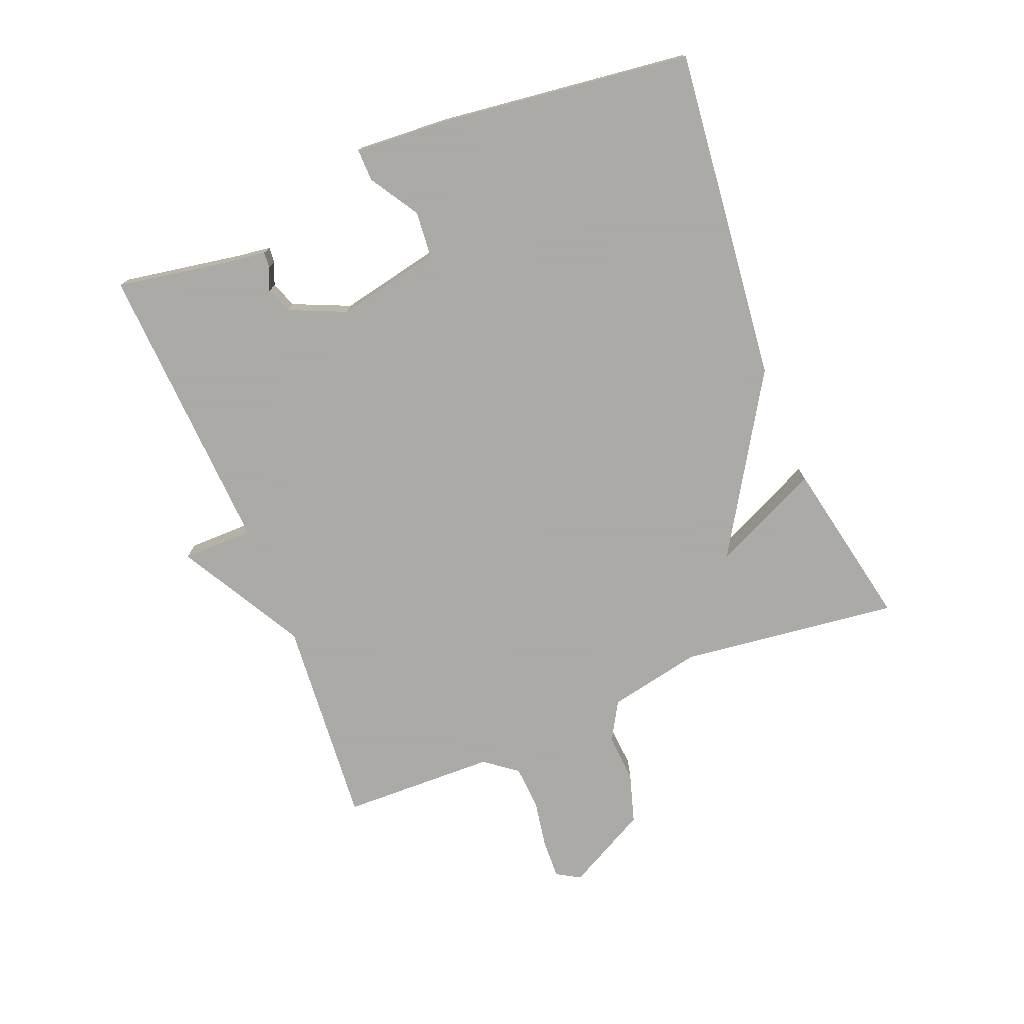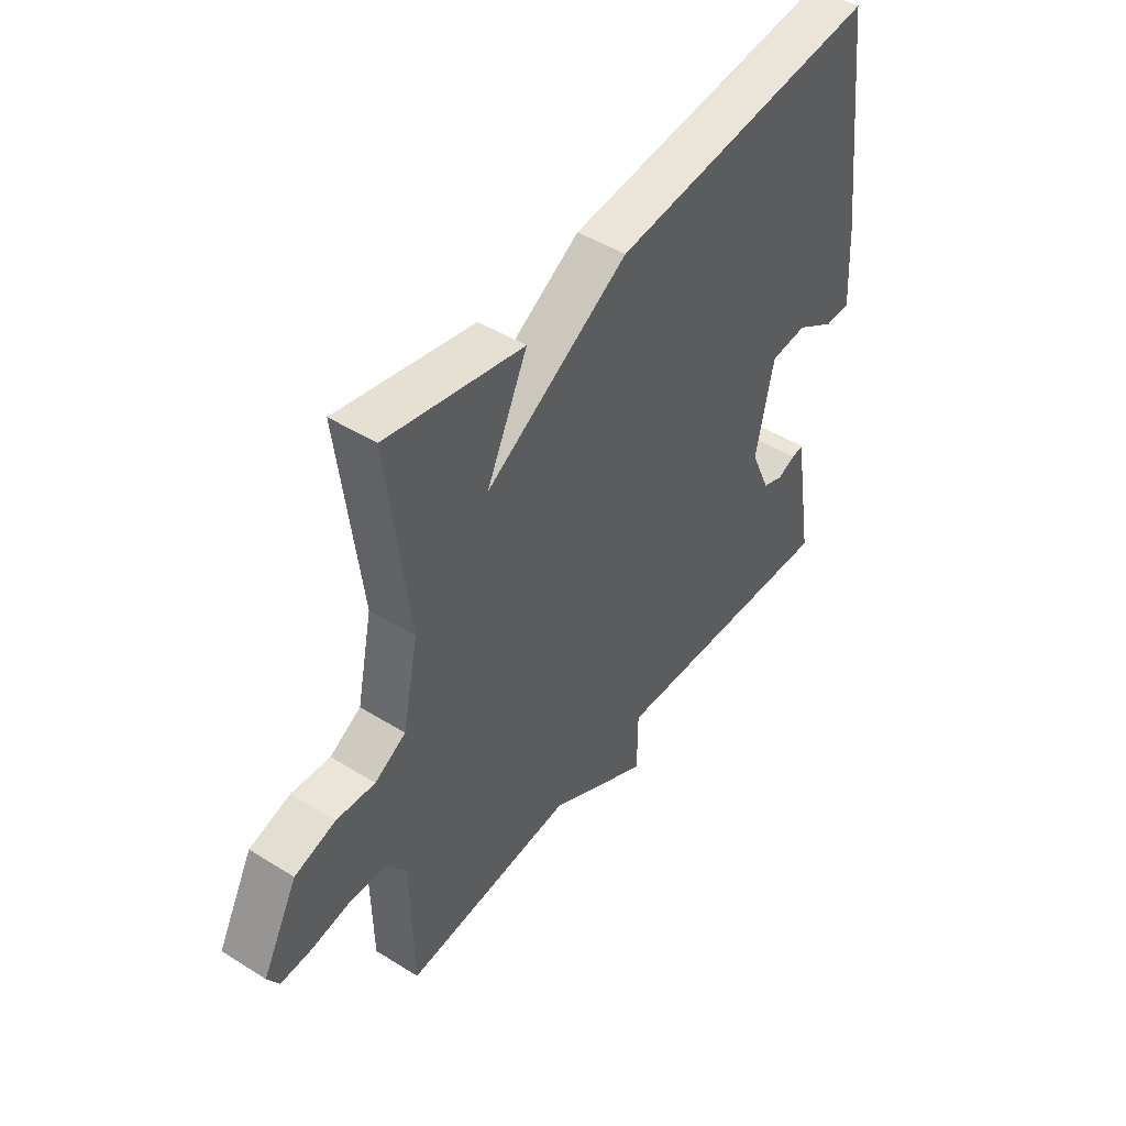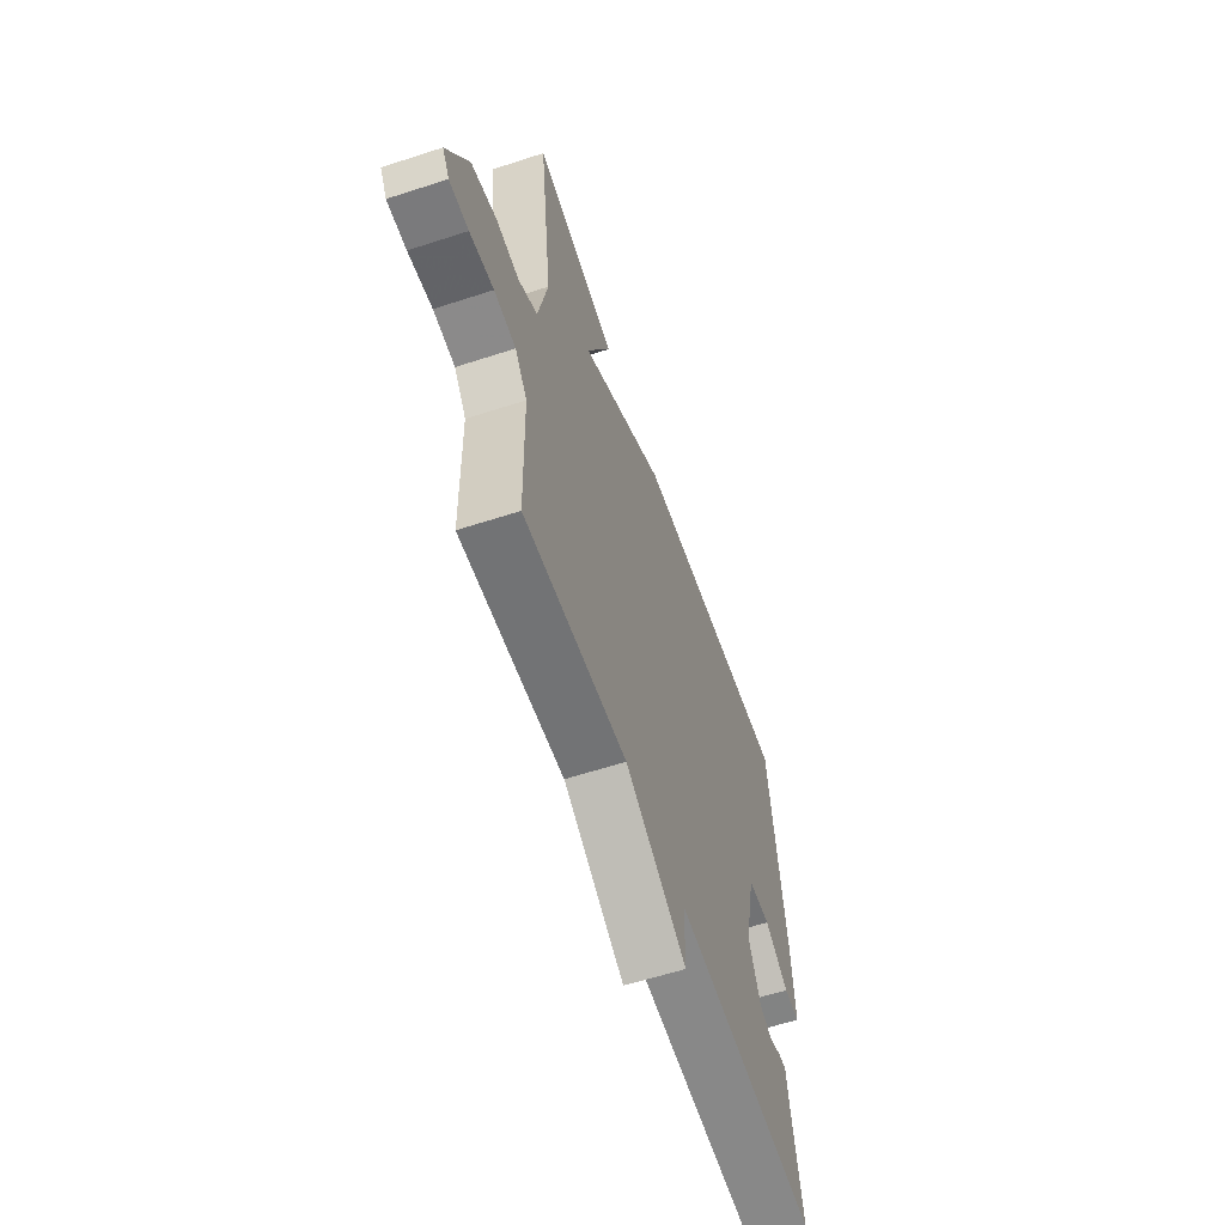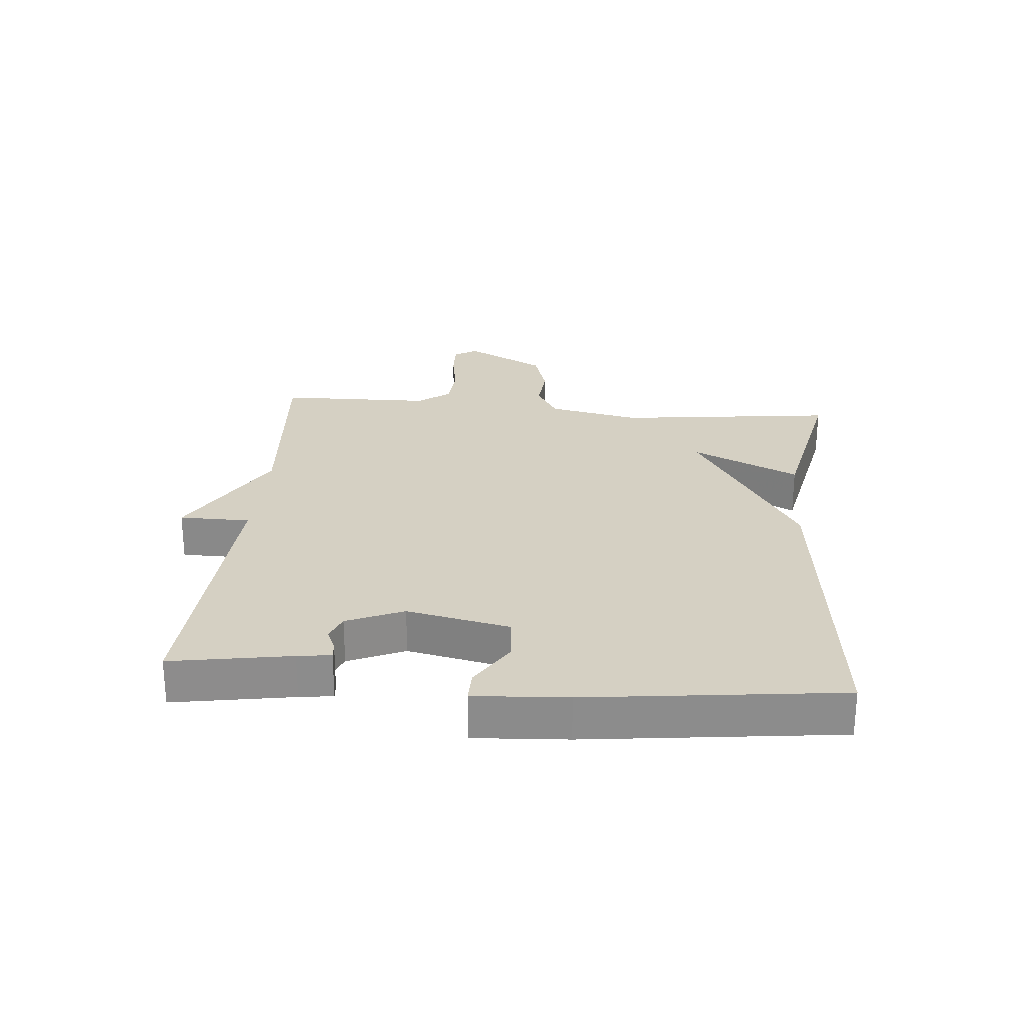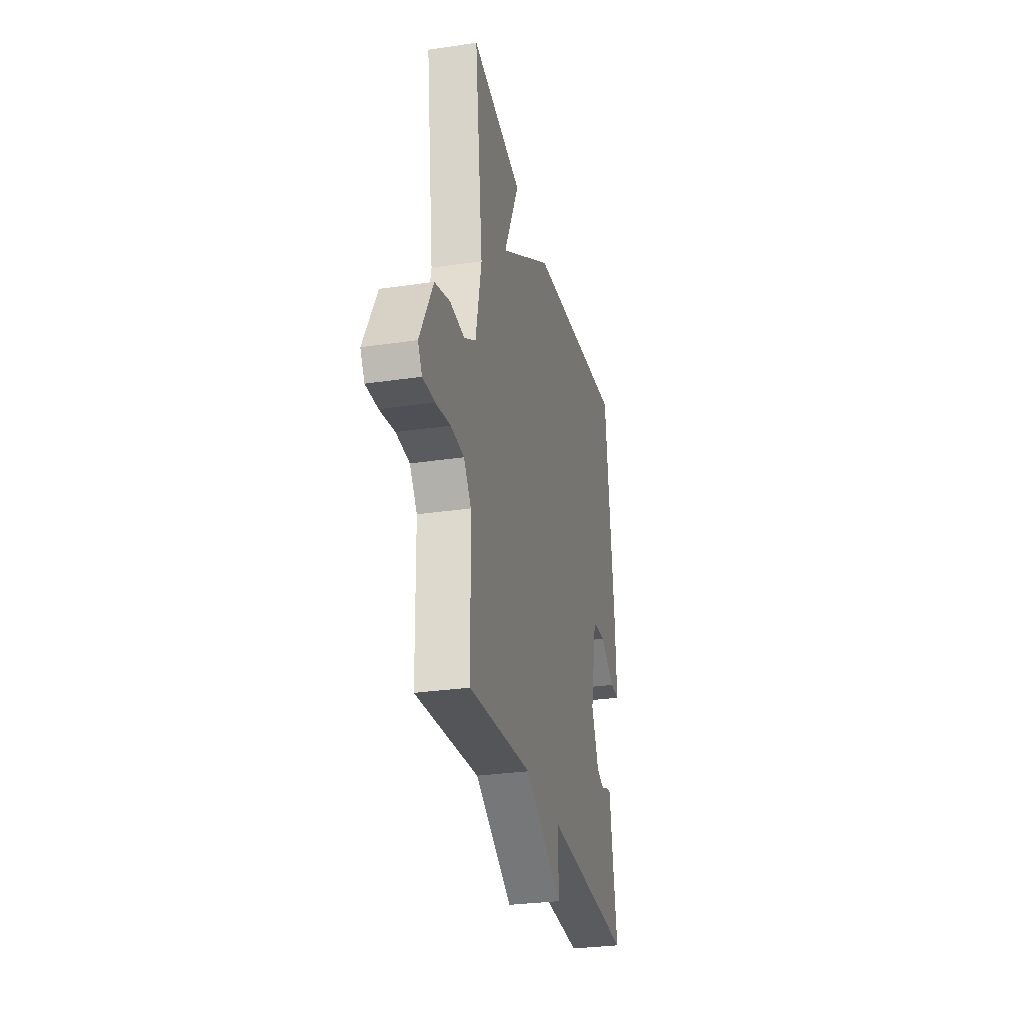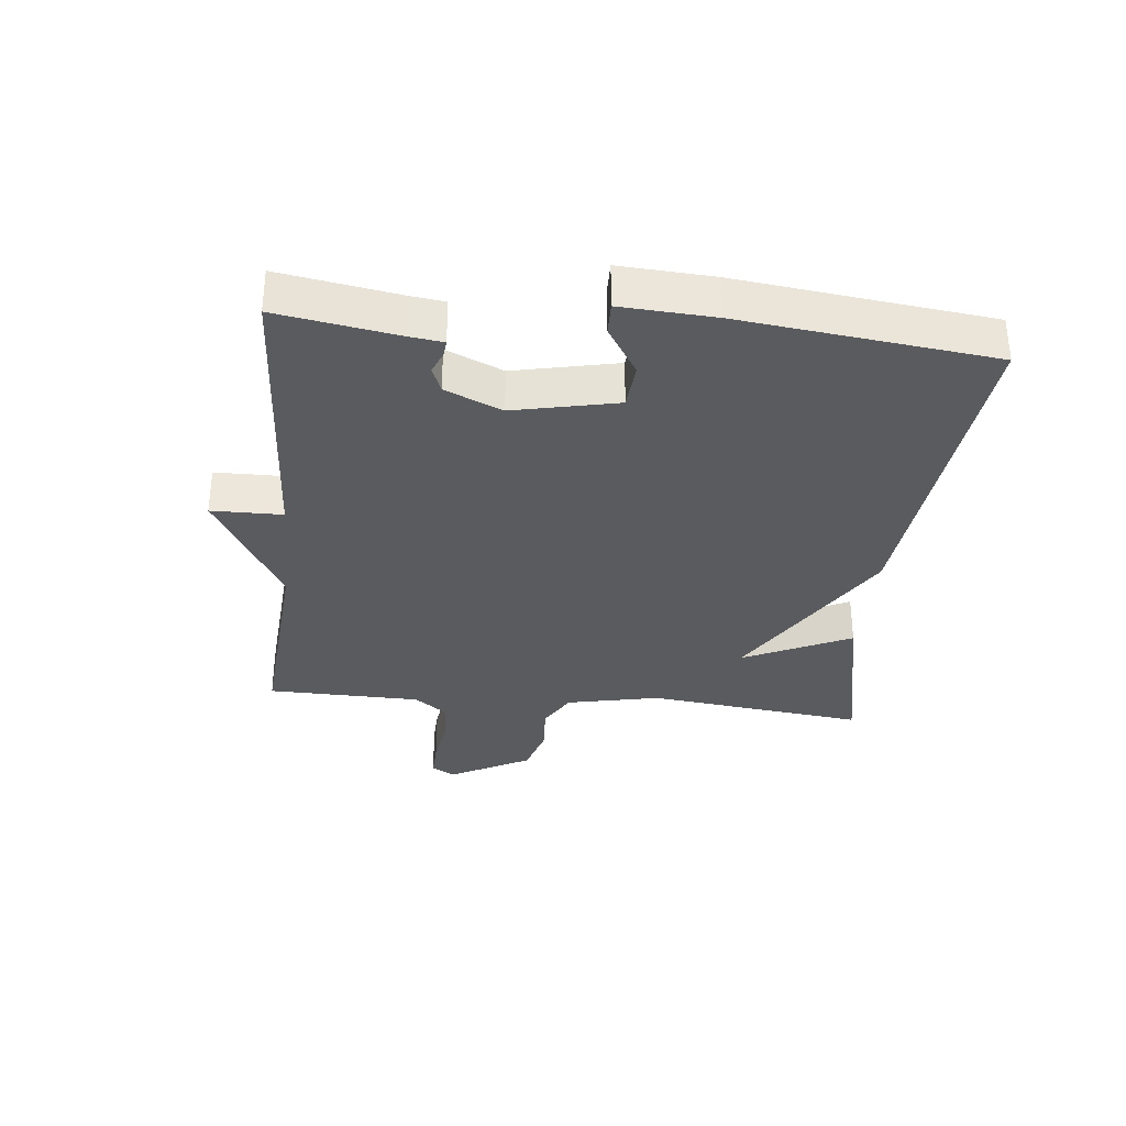
<metadata>
{"format":"obj","ext":"obj","renderer":"f3d","projection":"perspective","resolution":1024,"background":"white","views":[{"elev":-75.7,"azim":-68.3,"up":"+Y"},{"elev":46.5,"azim":125.4,"up":"+Z"},{"elev":-59.9,"azim":108.5,"up":"+Z"},{"elev":26.0,"azim":-85.0,"up":"+Y"},{"elev":-28.9,"azim":102.5,"up":"+Z"},{"elev":-33.2,"azim":-95.8,"up":"+Y"}]}
</metadata>
<code>
v -0.5 0.07 -0.5
v -0.468 0.07 -0.31
v -0.461 0.07 -0.257
v -0.436 0.07 -0.259
v -0.4 0.07 -0.274
v -0.359 0.07 -0.258
v -0.32 0.07 -0.168
v -0.355 0.07 -0.004
v -0.428 0.07 0.002
v -0.506 0.07 -0.047
v -0.557 0.07 -0.048
v -0.548 0.07 0.1
v -0.5 0.07 0.5
v 0.03 0.07 0.444
v 0.311 0.07 0.273
v 0.23 0.07 0.444
v 0.5 0.07 0.5
v 0.458 0.07 0.153
v 0.489 0.07 0.005
v 0.55 0.07 -0.03
v 0.626 0.07 -0.024
v 0.706 0.07 -0.048
v 0.775 0.07 -0.177
v 0.753 0.07 -0.214
v 0.691 0.07 -0.212
v 0.614 0.07 -0.199
v 0.544 0.07 -0.204
v 0.505 0.07 -0.256
v 0.5 0.07 -0.5
v 0.167 0.07 -0.474
v -0.032 0.07 -0.587
v -0.033 0.07 -0.474
v -0.5 0 -0.5
v -0.468 0 -0.31
v -0.461 0 -0.257
v -0.436 0 -0.259
v -0.4 0 -0.274
v -0.359 0 -0.258
v -0.32 0 -0.168
v -0.355 0 -0.004
v -0.428 0 0.002
v -0.506 0 -0.047
v -0.557 0 -0.048
v -0.548 0 0.1
v -0.5 0 0.5
v 0.03 0 0.444
v 0.311 0 0.273
v 0.23 0 0.444
v 0.5 0 0.5
v 0.458 0 0.153
v 0.489 0 0.005
v 0.55 0 -0.03
v 0.626 0 -0.024
v 0.706 0 -0.048
v 0.775 0 -0.177
v 0.753 0 -0.214
v 0.691 0 -0.212
v 0.614 0 -0.199
v 0.544 0 -0.204
v 0.505 0 -0.256
v 0.5 0 -0.5
v 0.167 0 -0.474
v -0.032 0 -0.587
v -0.033 0 -0.474
f 30 31 32
f 28 29 30
f 27 28 30 32
f 24 25 26
f 23 24 26
f 22 23 26
f 21 22 26
f 20 21 26
f 19 20 26 27
f 15 16 17 18
f 15 18 19
f 12 13 14
f 11 12 14
f 10 11 14
f 9 10 14
f 14 15 19
f 9 14 19
f 8 9 19
f 2 3 4 5
f 2 5 6
f 1 2 6
f 32 1 6
f 19 27 32
f 8 19 32
f 7 8 32
f 6 7 32
f 64 63 62
f 62 61 60
f 64 62 60 59
f 58 57 56
f 58 56 55
f 58 55 54
f 58 54 53
f 58 53 52
f 59 58 52 51
f 50 49 48 47
f 51 50 47
f 46 45 44
f 46 44 43
f 46 43 42
f 46 42 41
f 51 47 46
f 51 46 41
f 51 41 40
f 37 36 35 34
f 38 37 34
f 38 34 33
f 38 33 64
f 64 59 51
f 64 51 40
f 64 40 39
f 64 39 38
f 1 33 34 2
f 2 34 35 3
f 3 35 36 4
f 4 36 37 5
f 5 37 38 6
f 6 38 39 7
f 7 39 40 8
f 8 40 41 9
f 9 41 42 10
f 10 42 43 11
f 11 43 44 12
f 12 44 45 13
f 13 45 46 14
f 14 46 47 15
f 15 47 48 16
f 16 48 49 17
f 17 49 50 18
f 18 50 51 19
f 19 51 52 20
f 20 52 53 21
f 21 53 54 22
f 22 54 55 23
f 23 55 56 24
f 24 56 57 25
f 25 57 58 26
f 26 58 59 27
f 27 59 60 28
f 28 60 61 29
f 29 61 62 30
f 30 62 63 31
f 31 63 64 32
f 32 64 33 1

</code>
